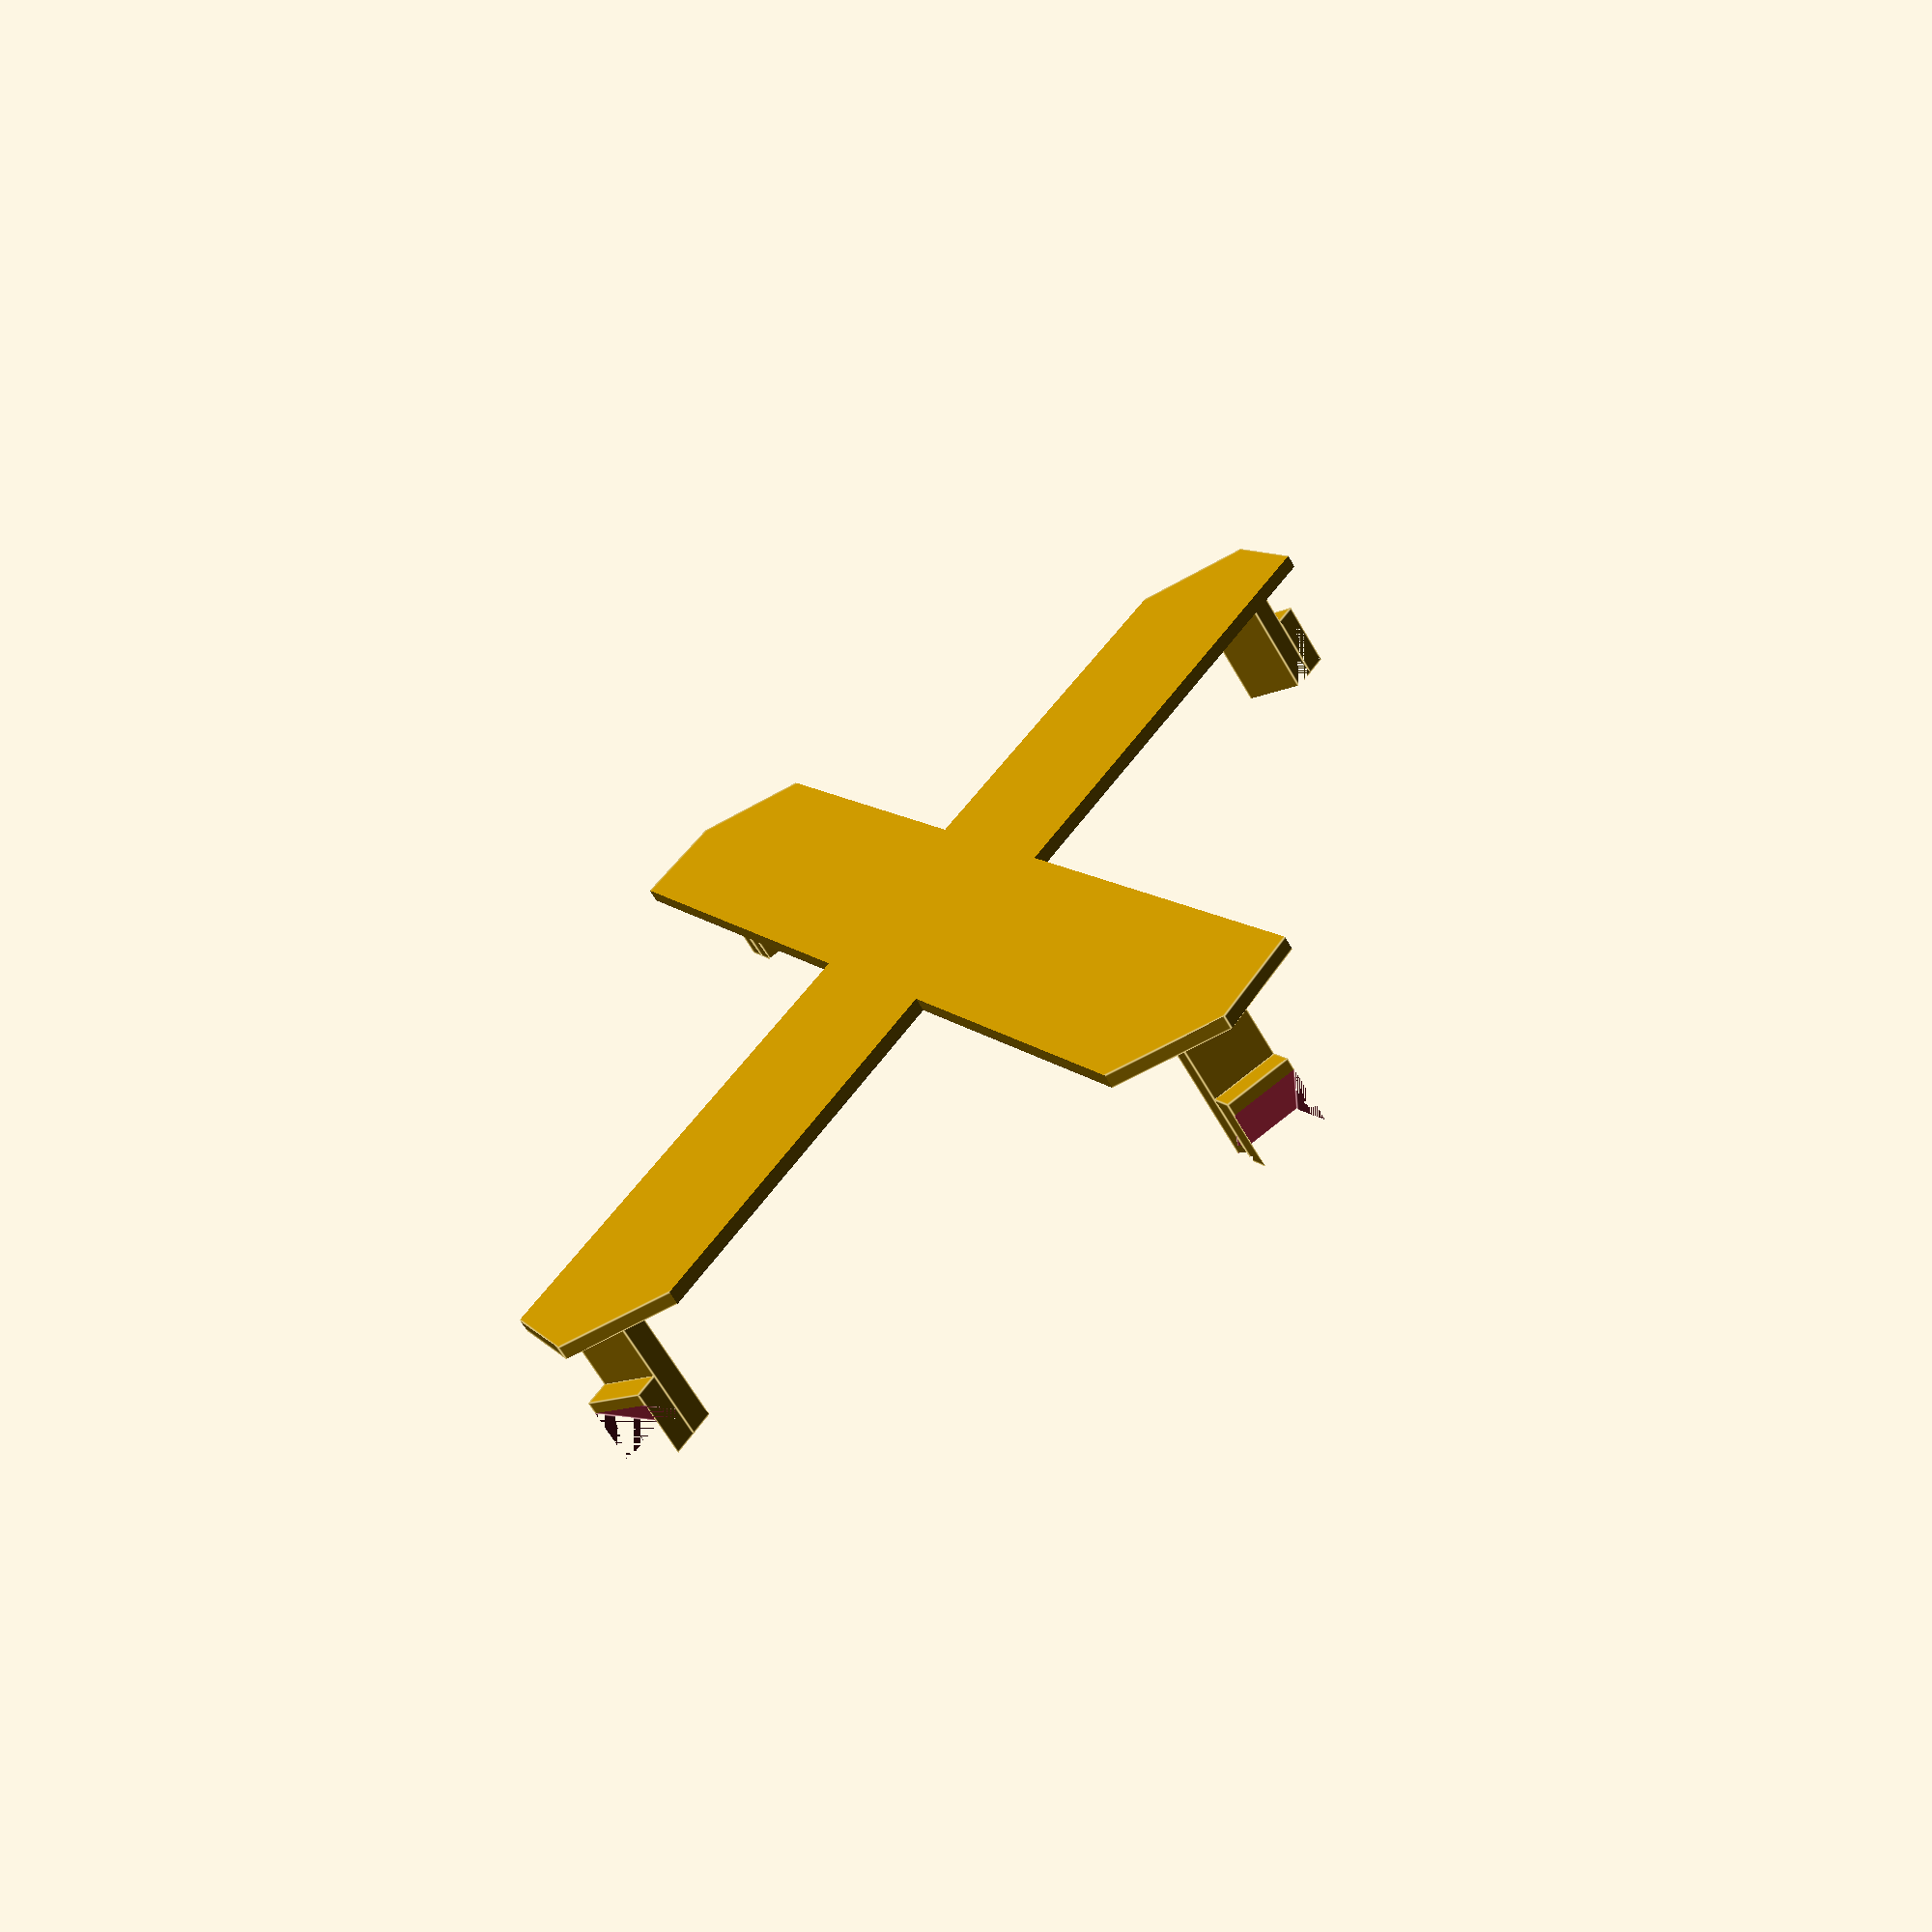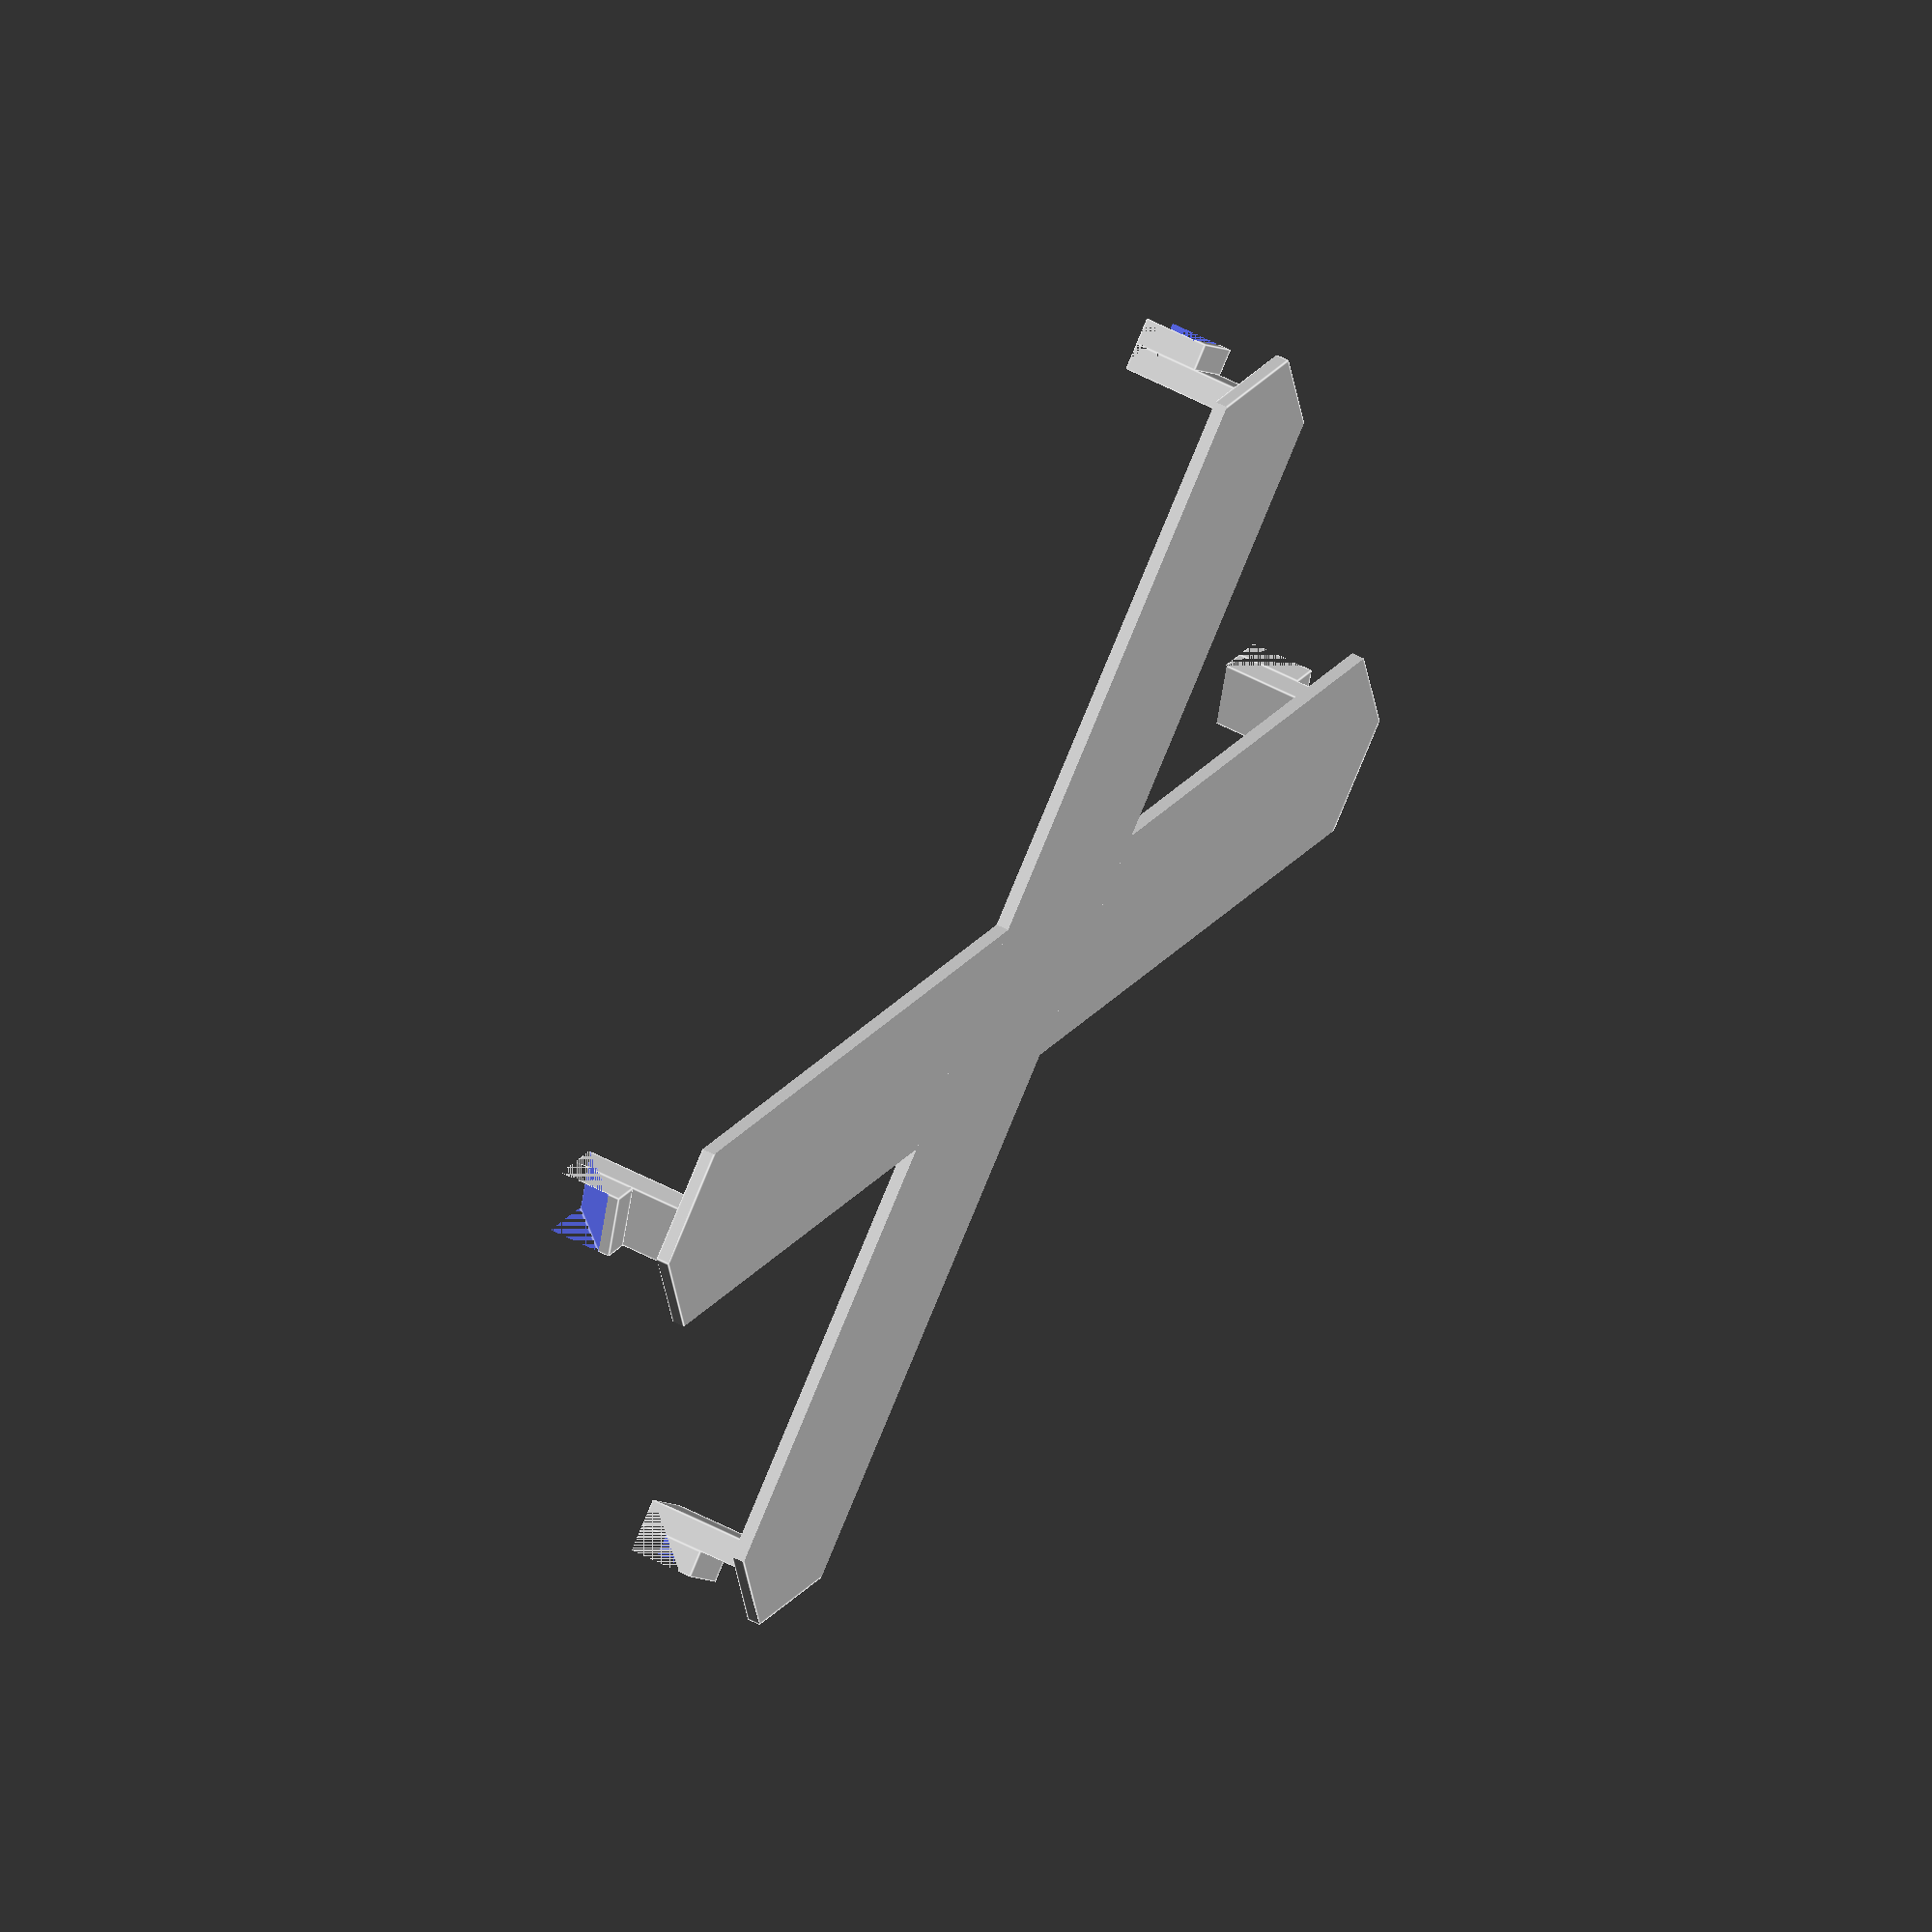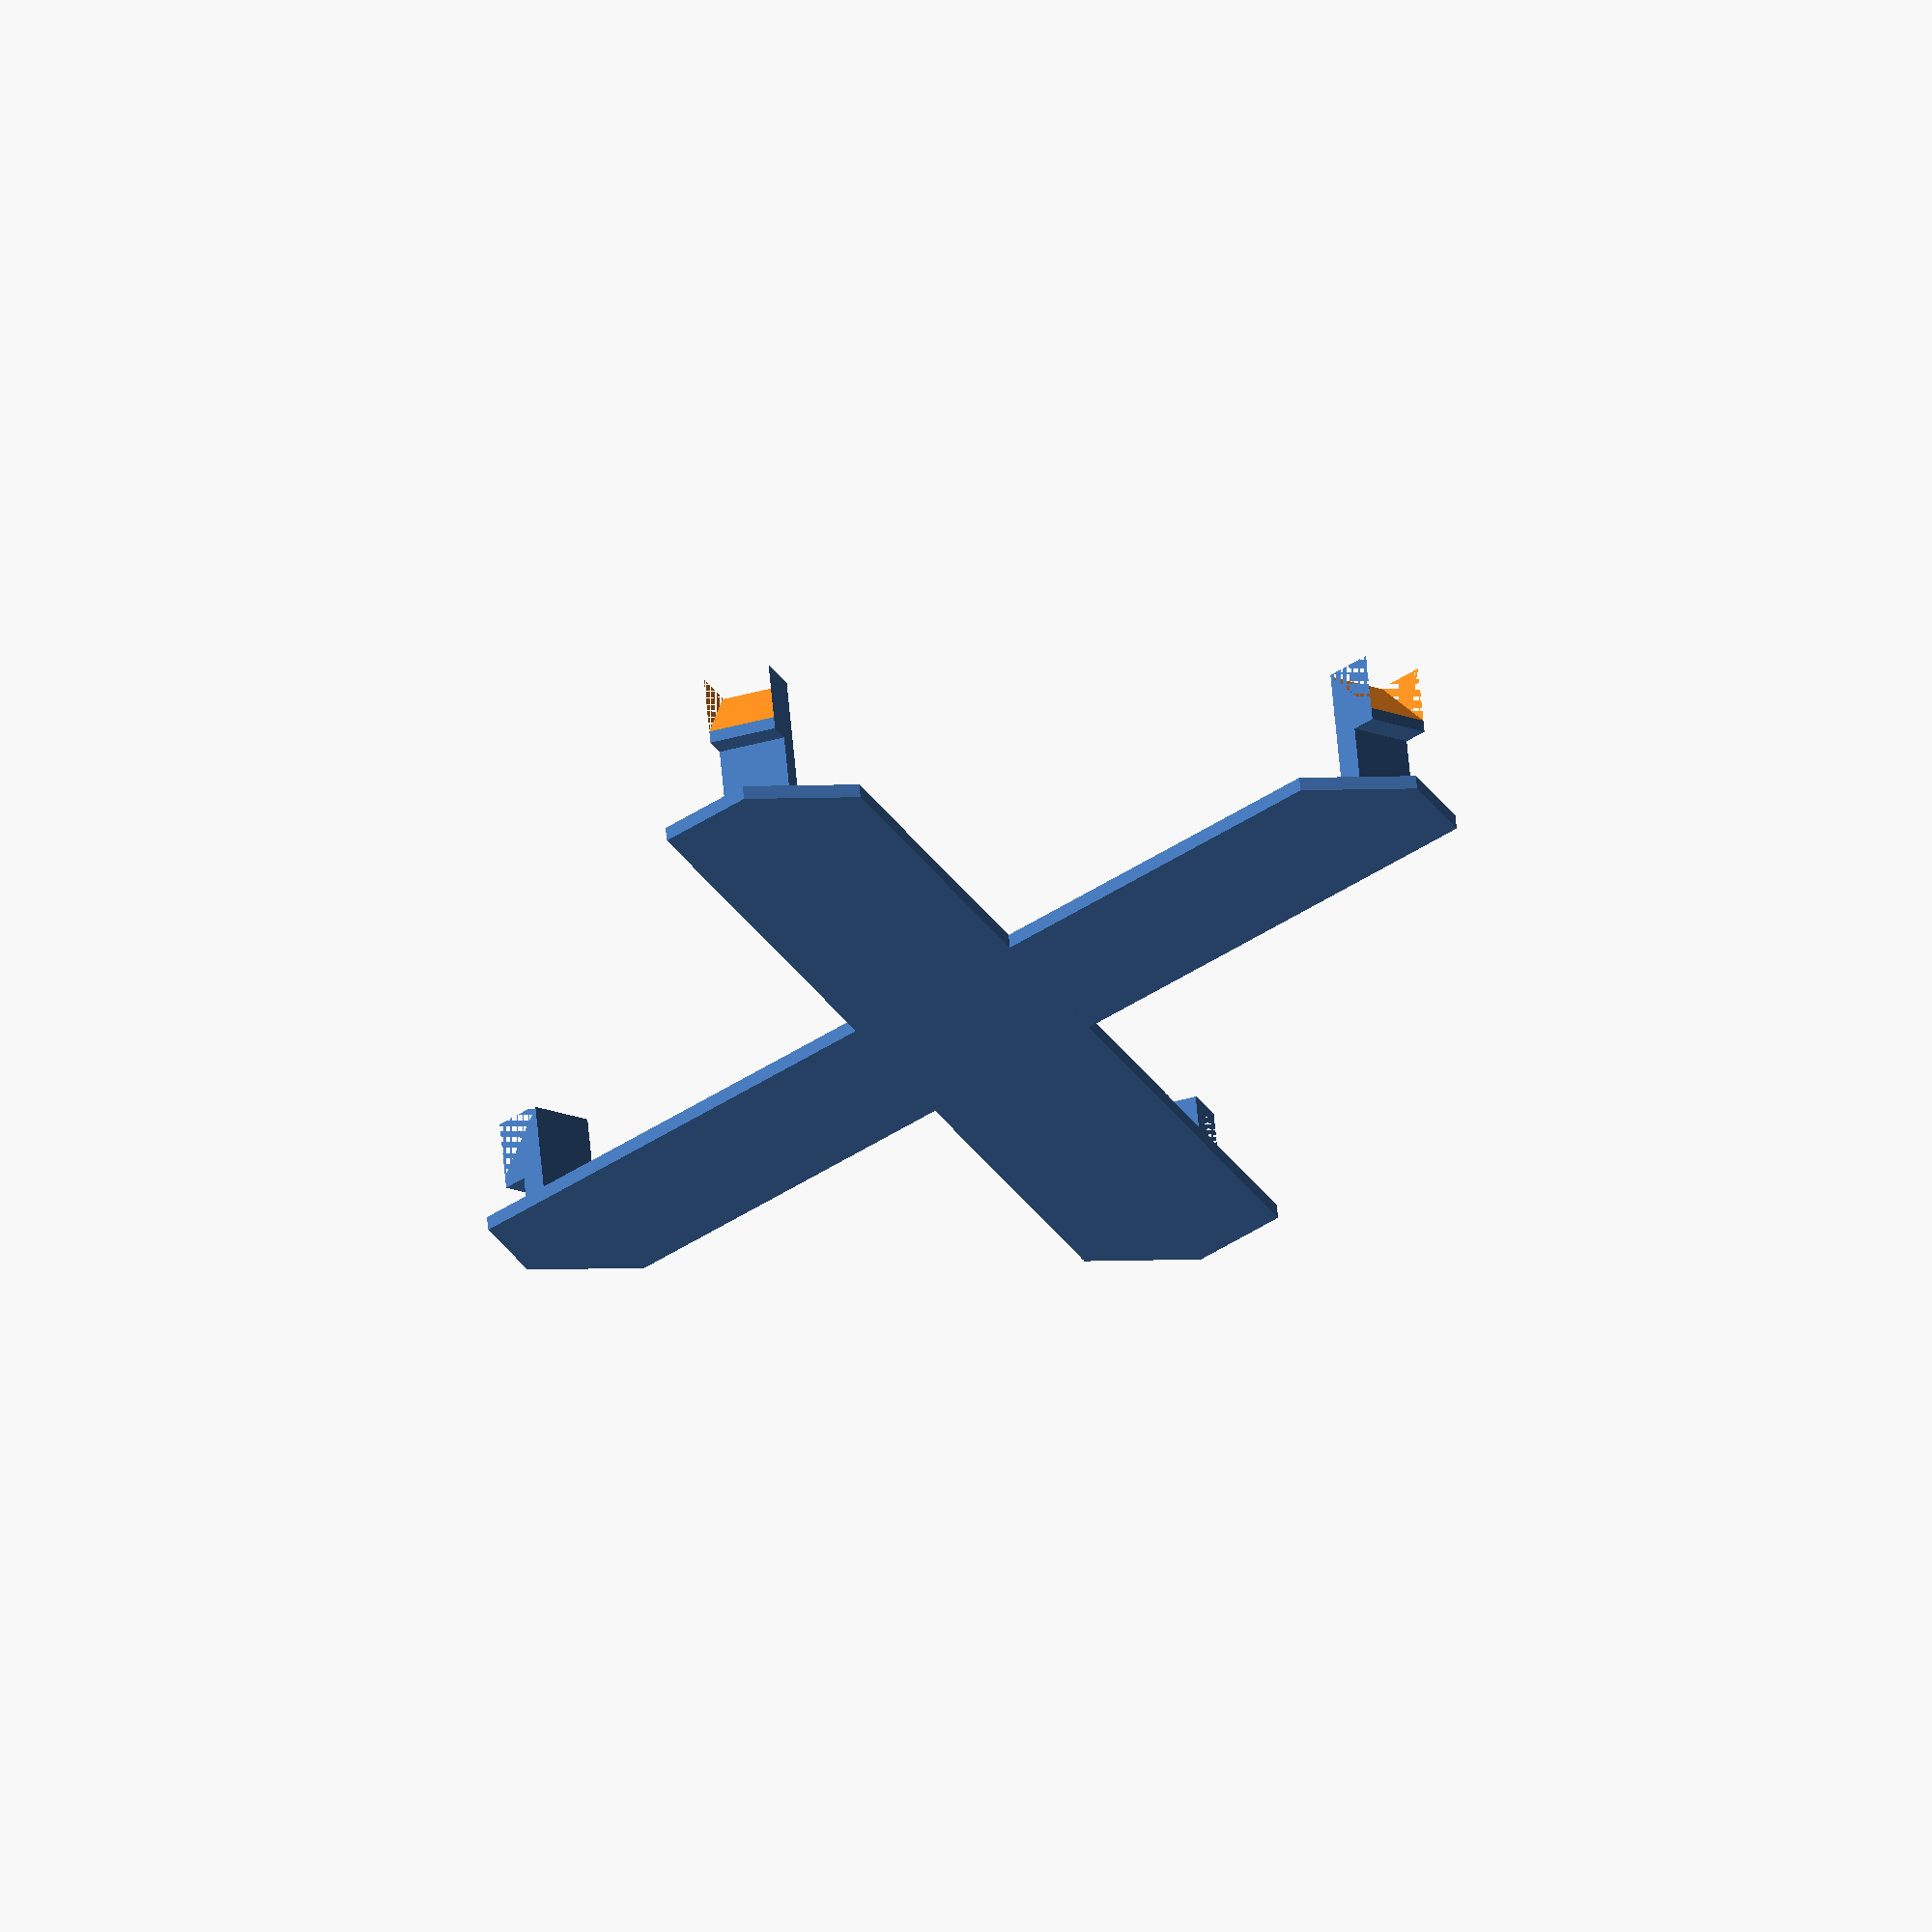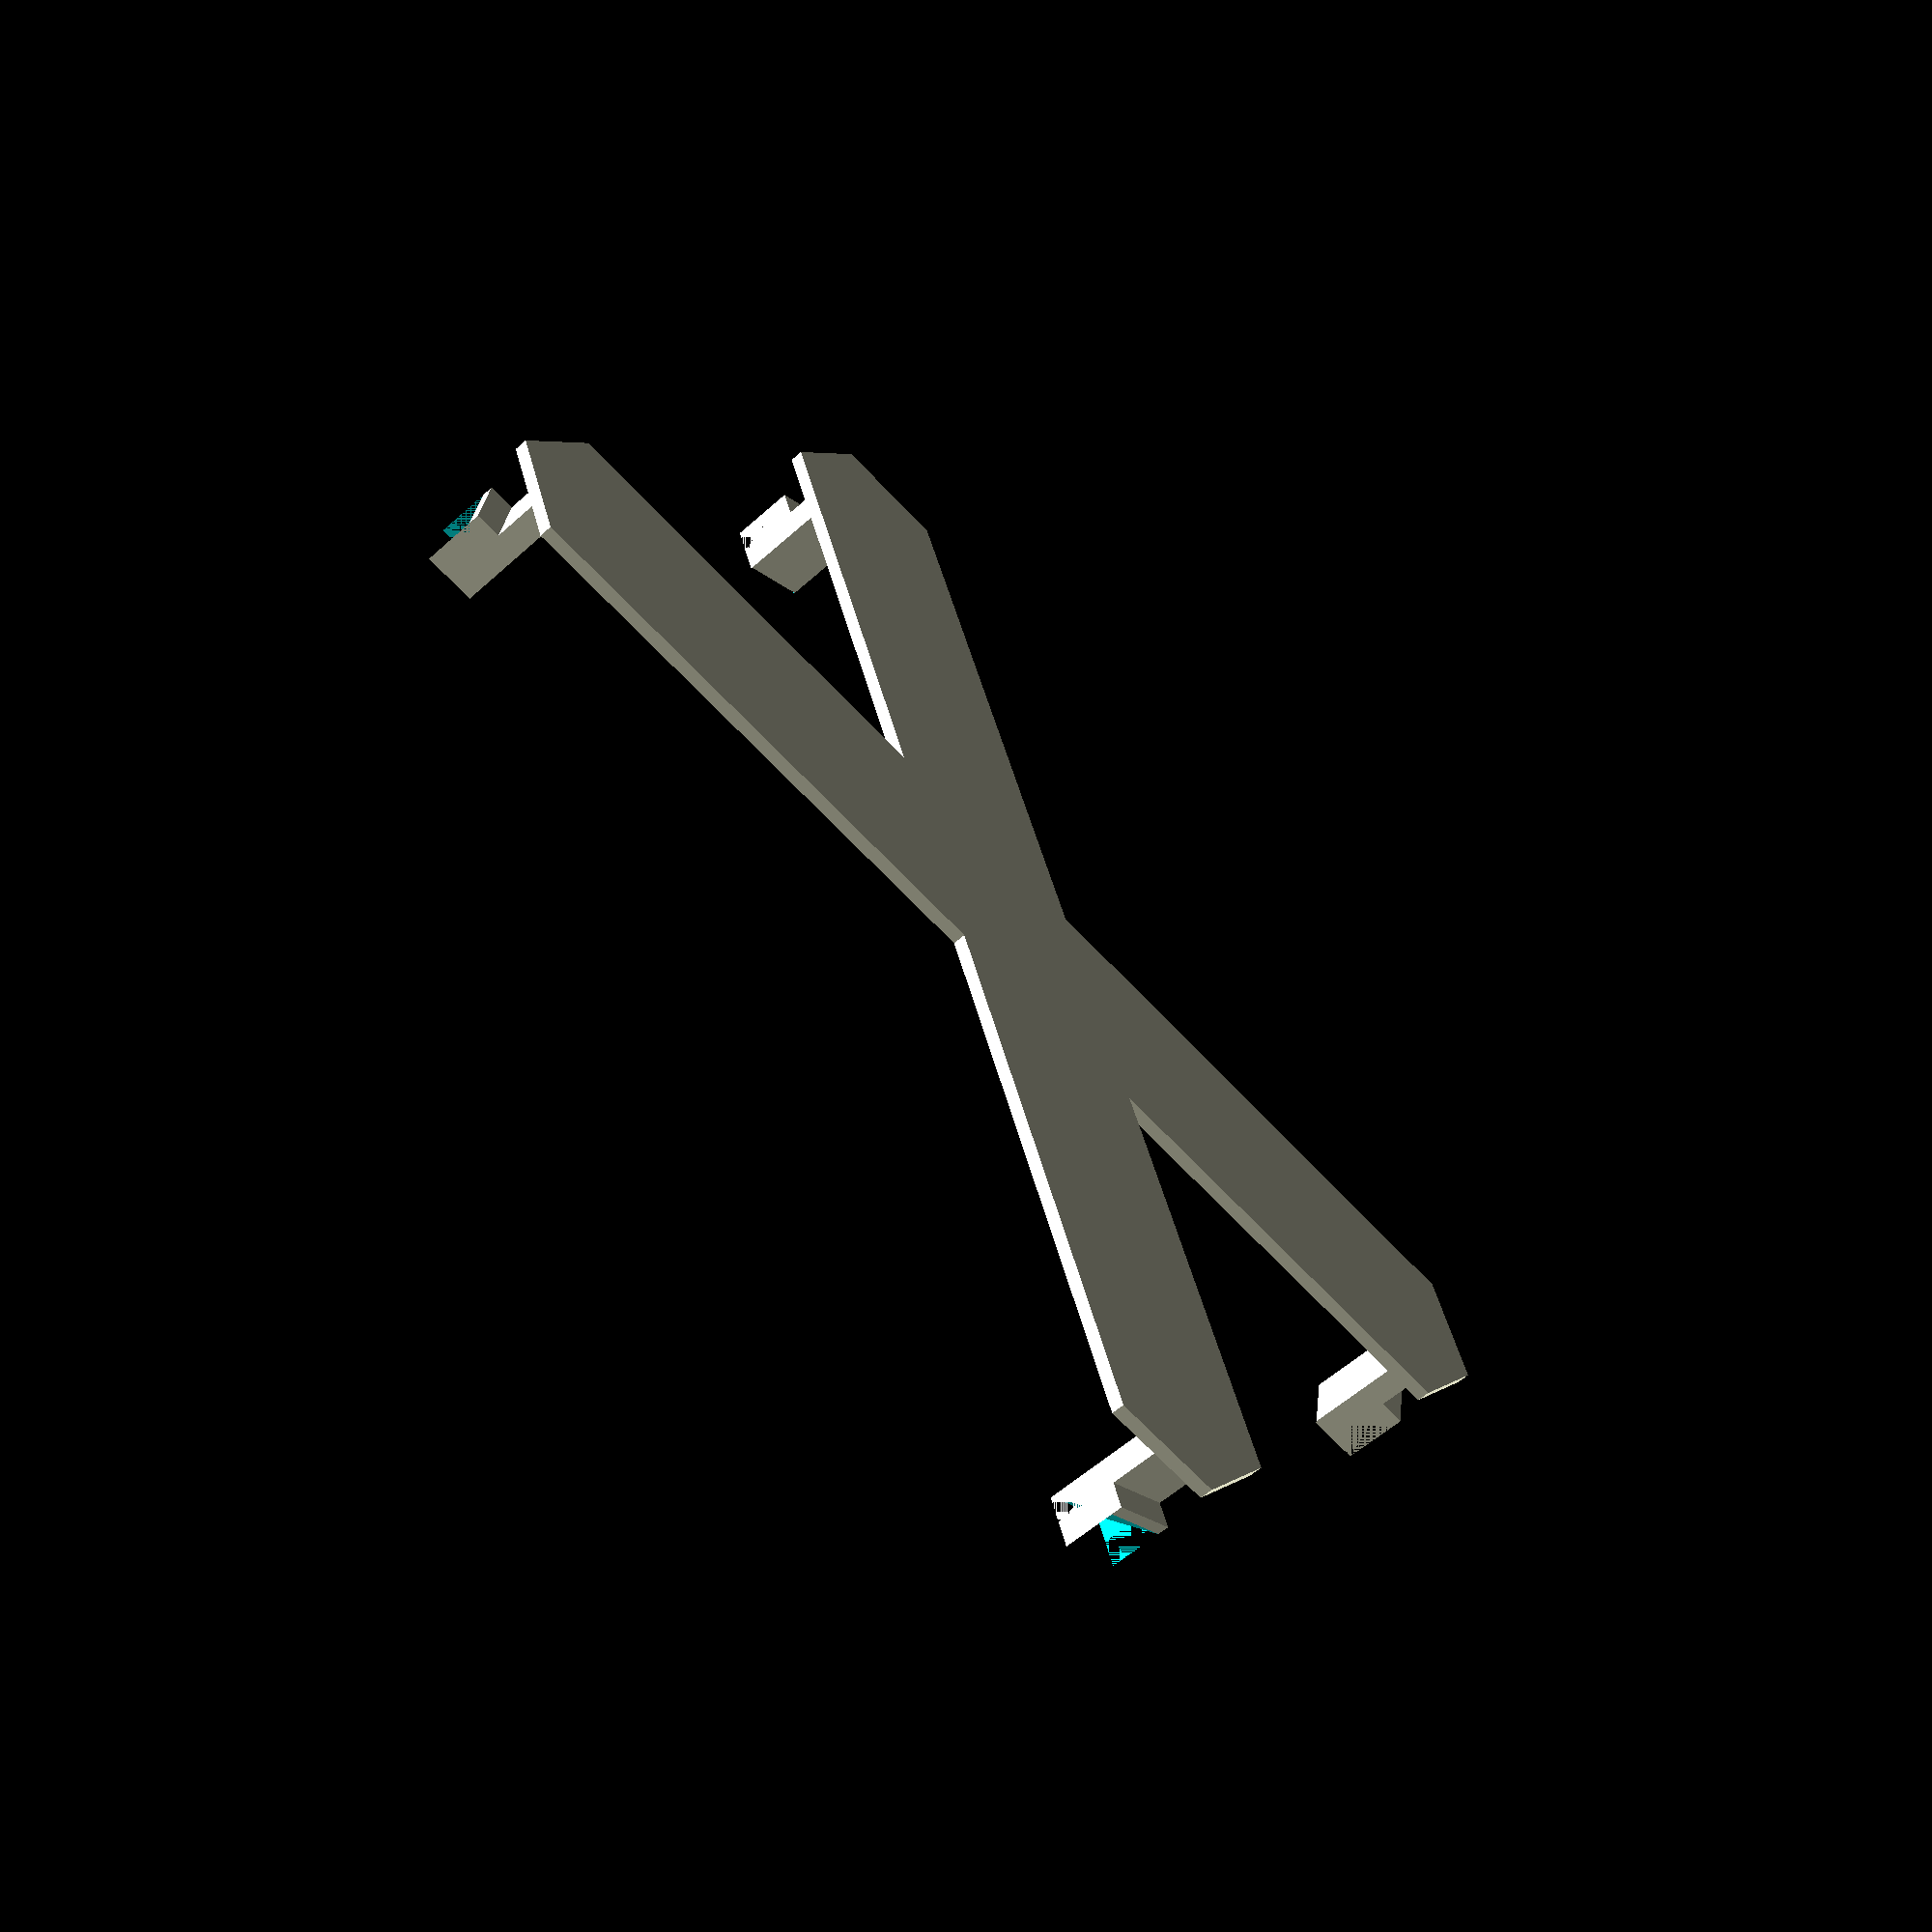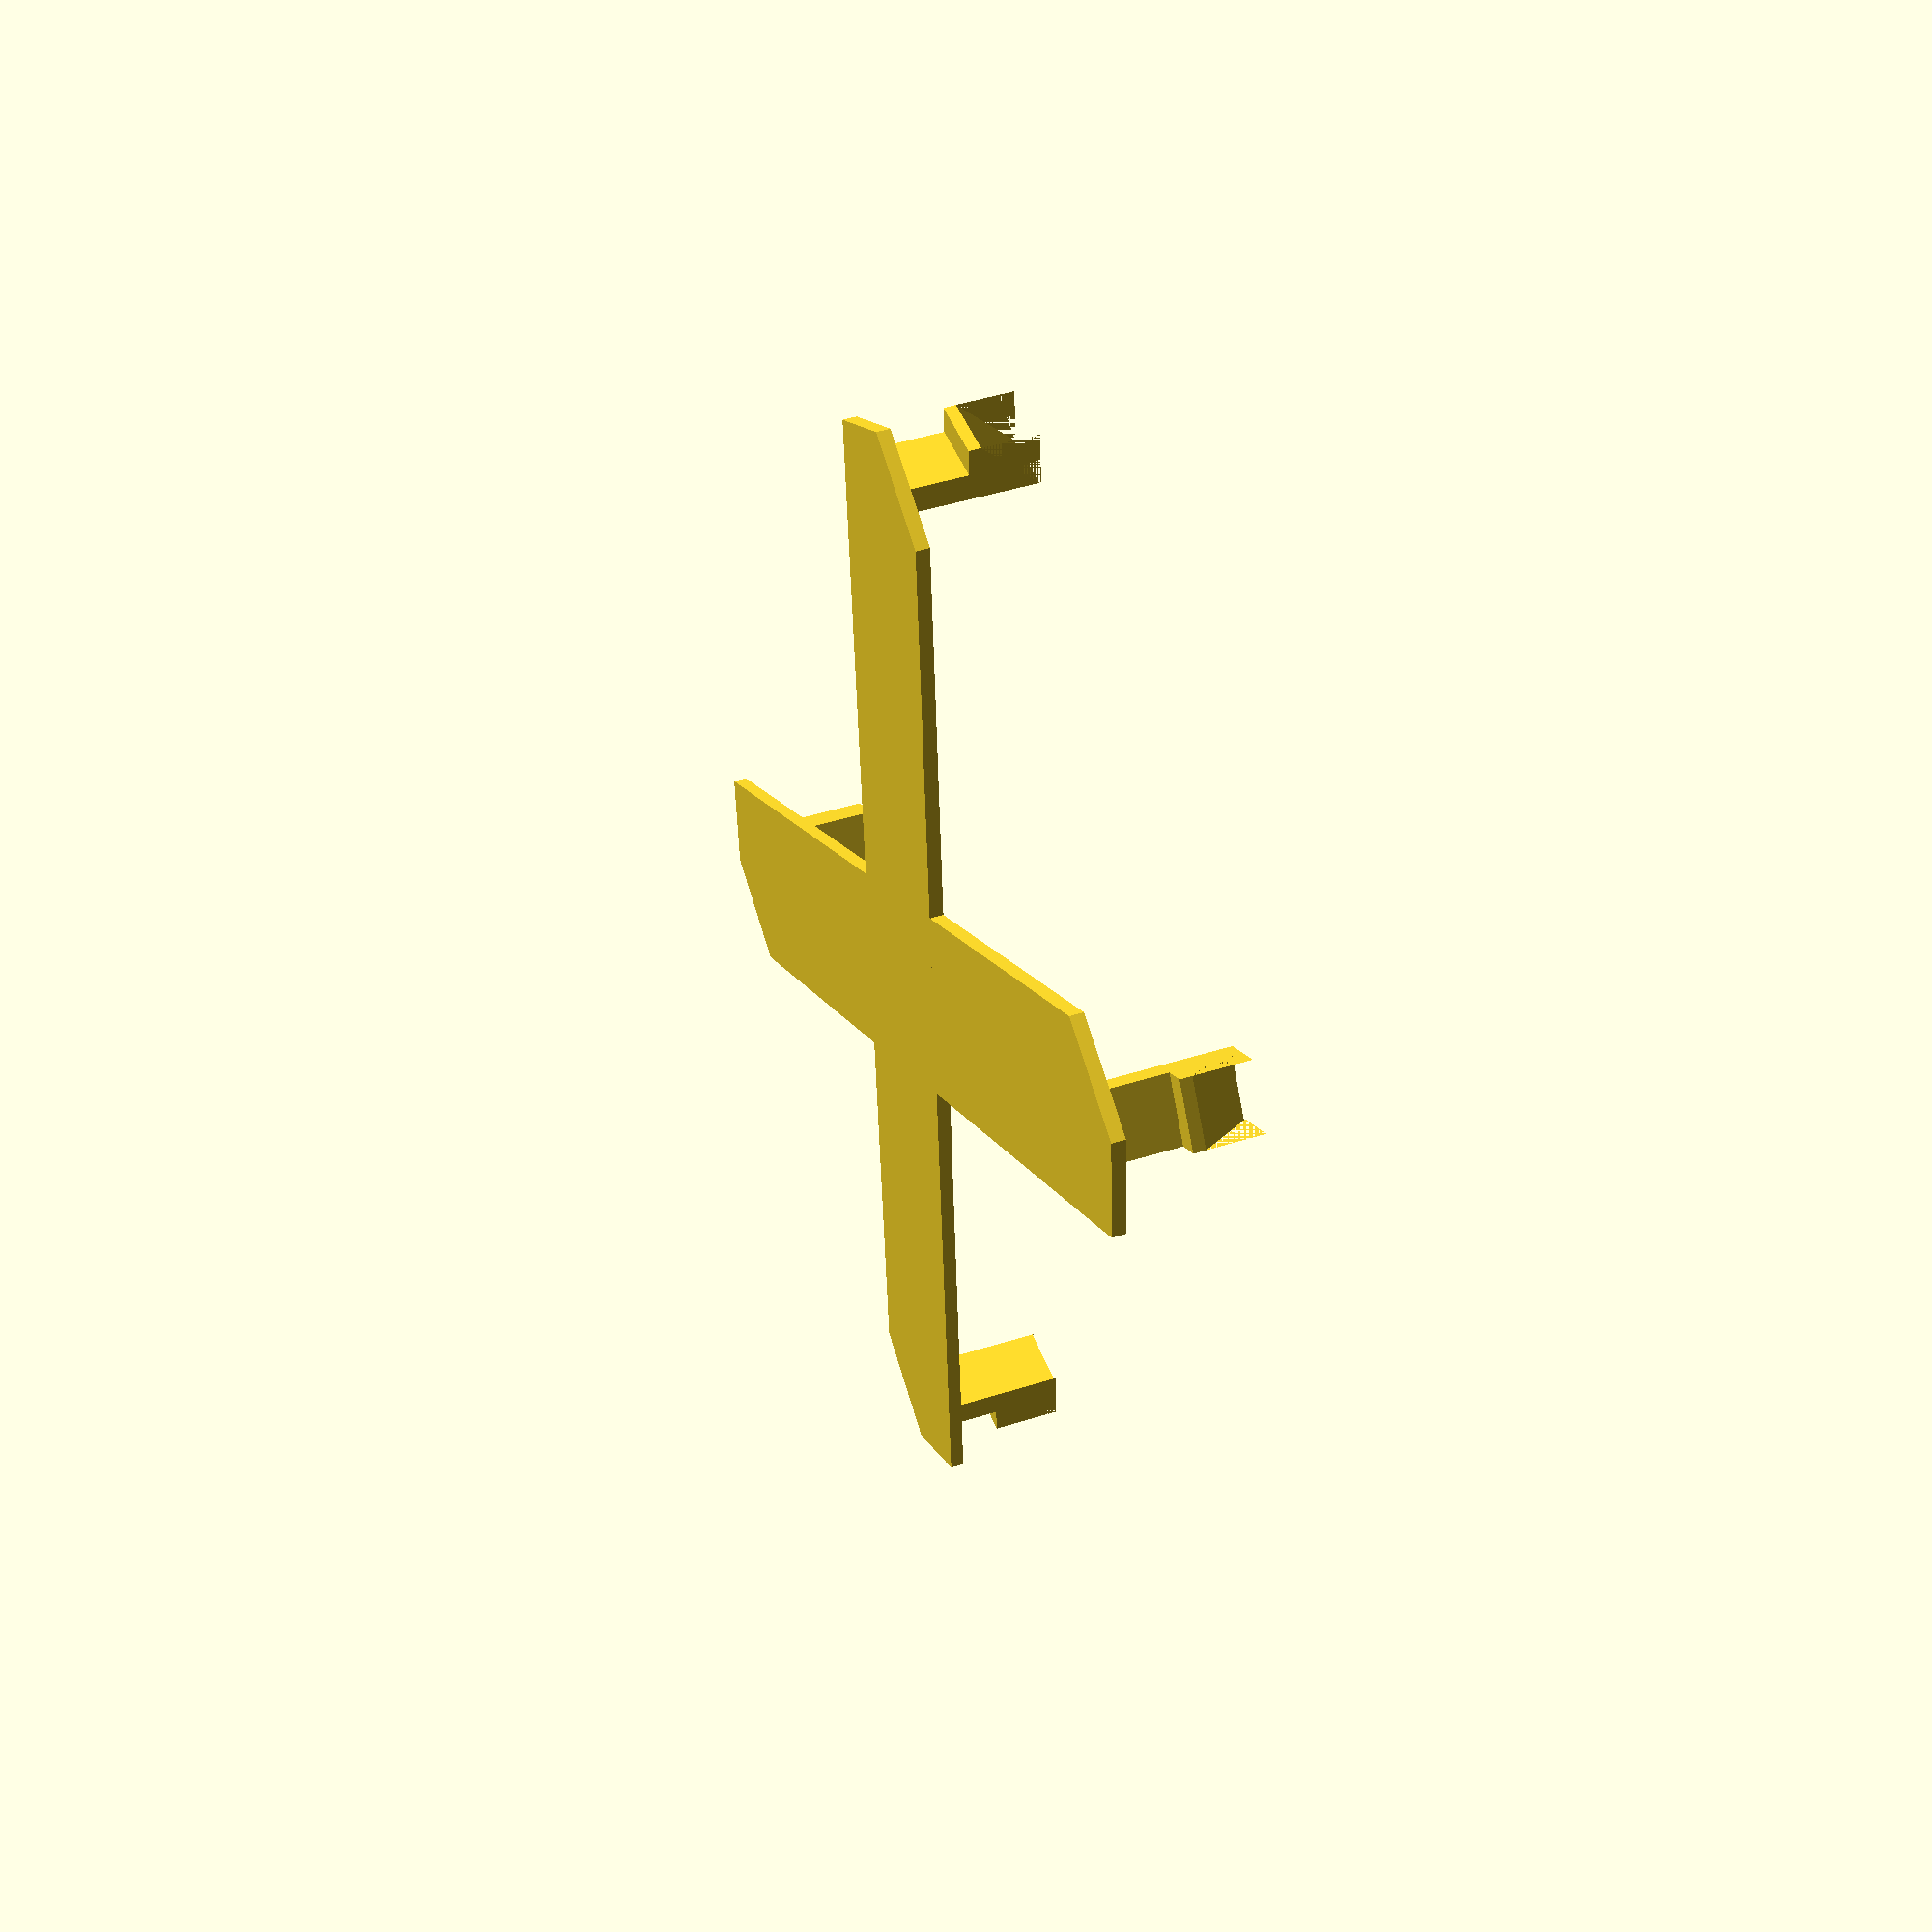
<openscad>
width = 50;
height = 40;
wall_thickness = 2;
face_thickness = 1;
screw_radius = 2;
notch_height = 10;

module notch() {	
	difference() {
		union() {
			cube([5, wall_thickness, notch_height]);
			translate([0, -wall_thickness, 0])
				cube([5, wall_thickness, notch_height / 2]);
		}
		rotate([45, 0, 0])
			translate([0, -2.5, -1.5])
				cube([5, wall_thickness * 2, 7]);
	}
}

module lid() {
	intersection() {
		cylinder(r=width, h=face_thickness, $fn=6, center=true);
		for (i=[0:1]) {
			rotate([0, 0, 360 / 6 * (i + 0) + 30])
				cube([15, width * 2, wall_thickness], center=true);	
		}
	}
	// Hooks
	for (i=[0:5]) {
		if ((i != 1) && (i != 4)) {
			rotate([0, 0, 360 / 6 * (i + 0)])
				translate([width - (wall_thickness * 2) + 0.7, -2.5, -notch_height])
					rotate([0, 0, 90])
						notch();
		}
	}
}


translate([0, 0, 50])
	lid();

</openscad>
<views>
elev=247.4 azim=64.2 roll=149.6 proj=p view=edges
elev=134.1 azim=315.7 roll=237.5 proj=o view=edges
elev=112.7 azim=250.5 roll=185.4 proj=o view=wireframe
elev=55.2 azim=188.6 roll=313.7 proj=p view=solid
elev=312.5 azim=86.0 roll=70.5 proj=p view=wireframe
</views>
